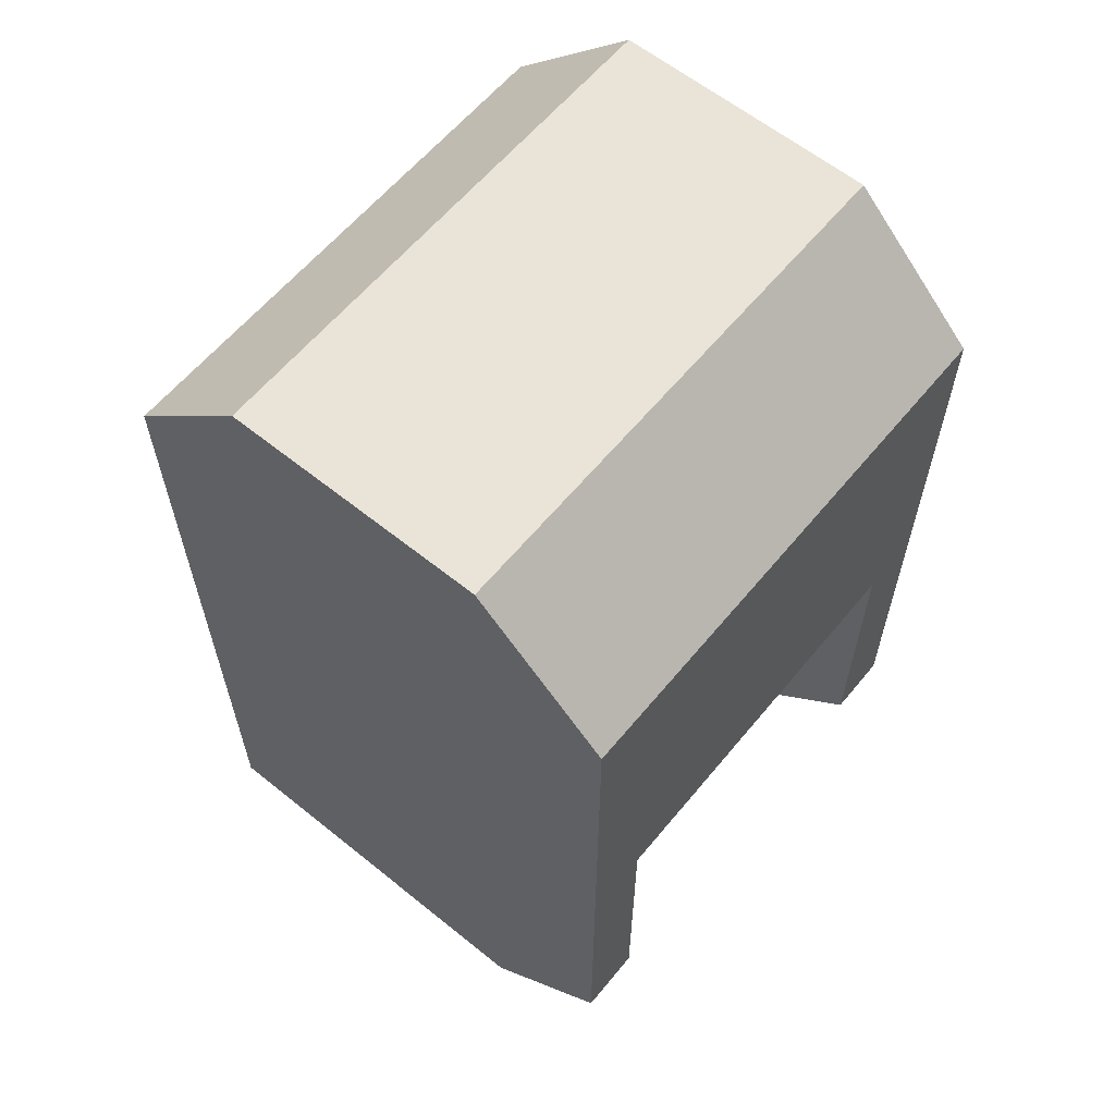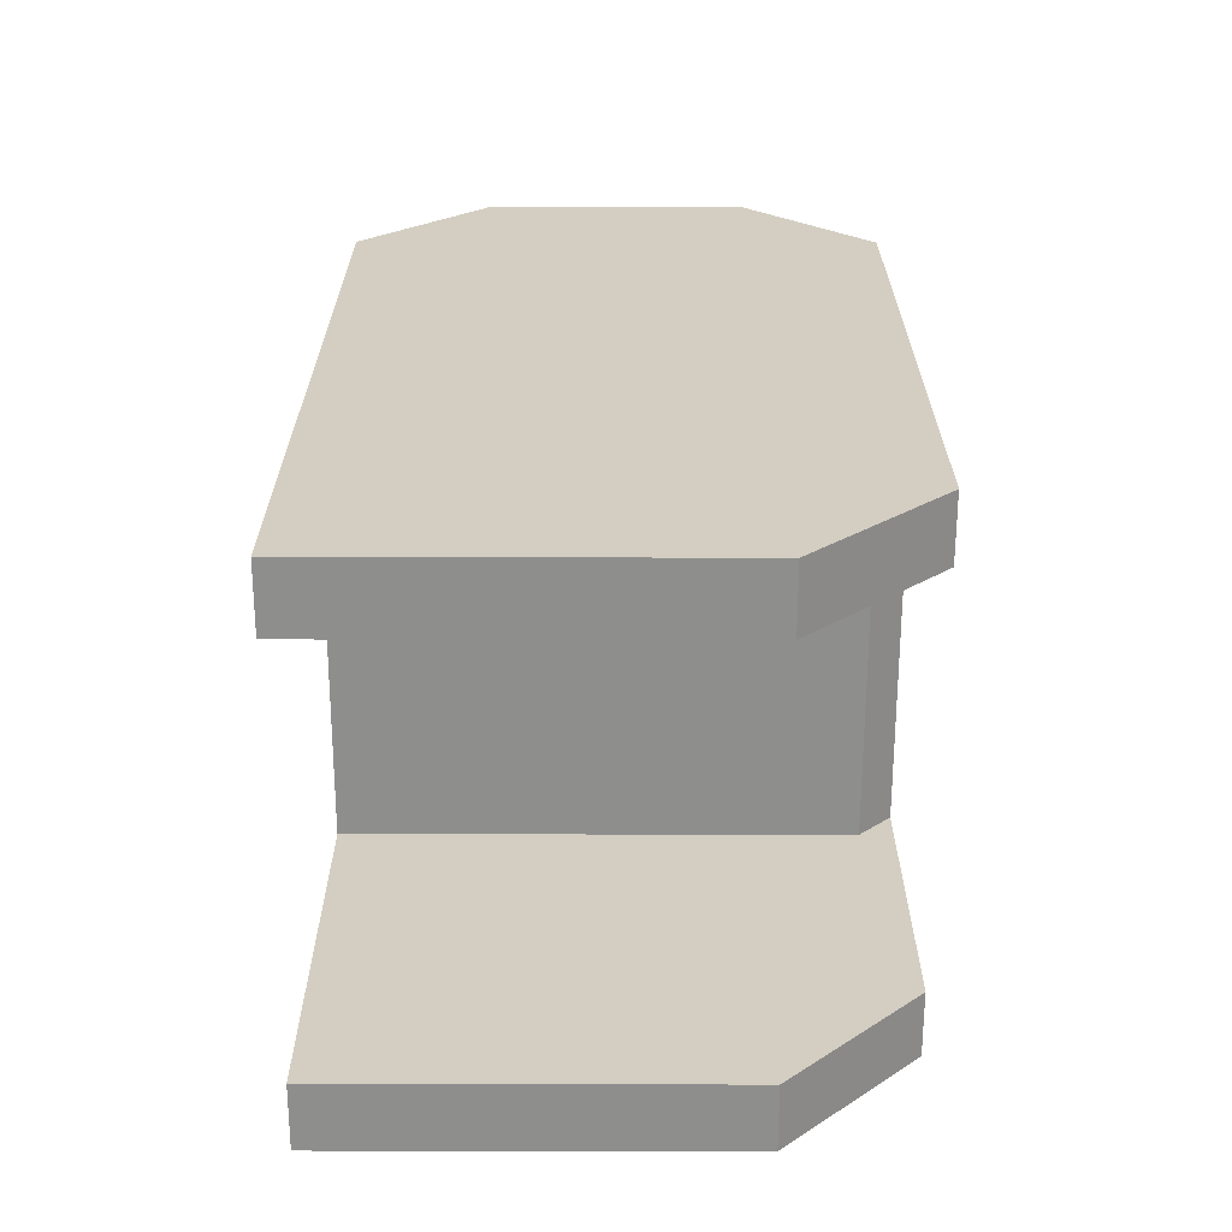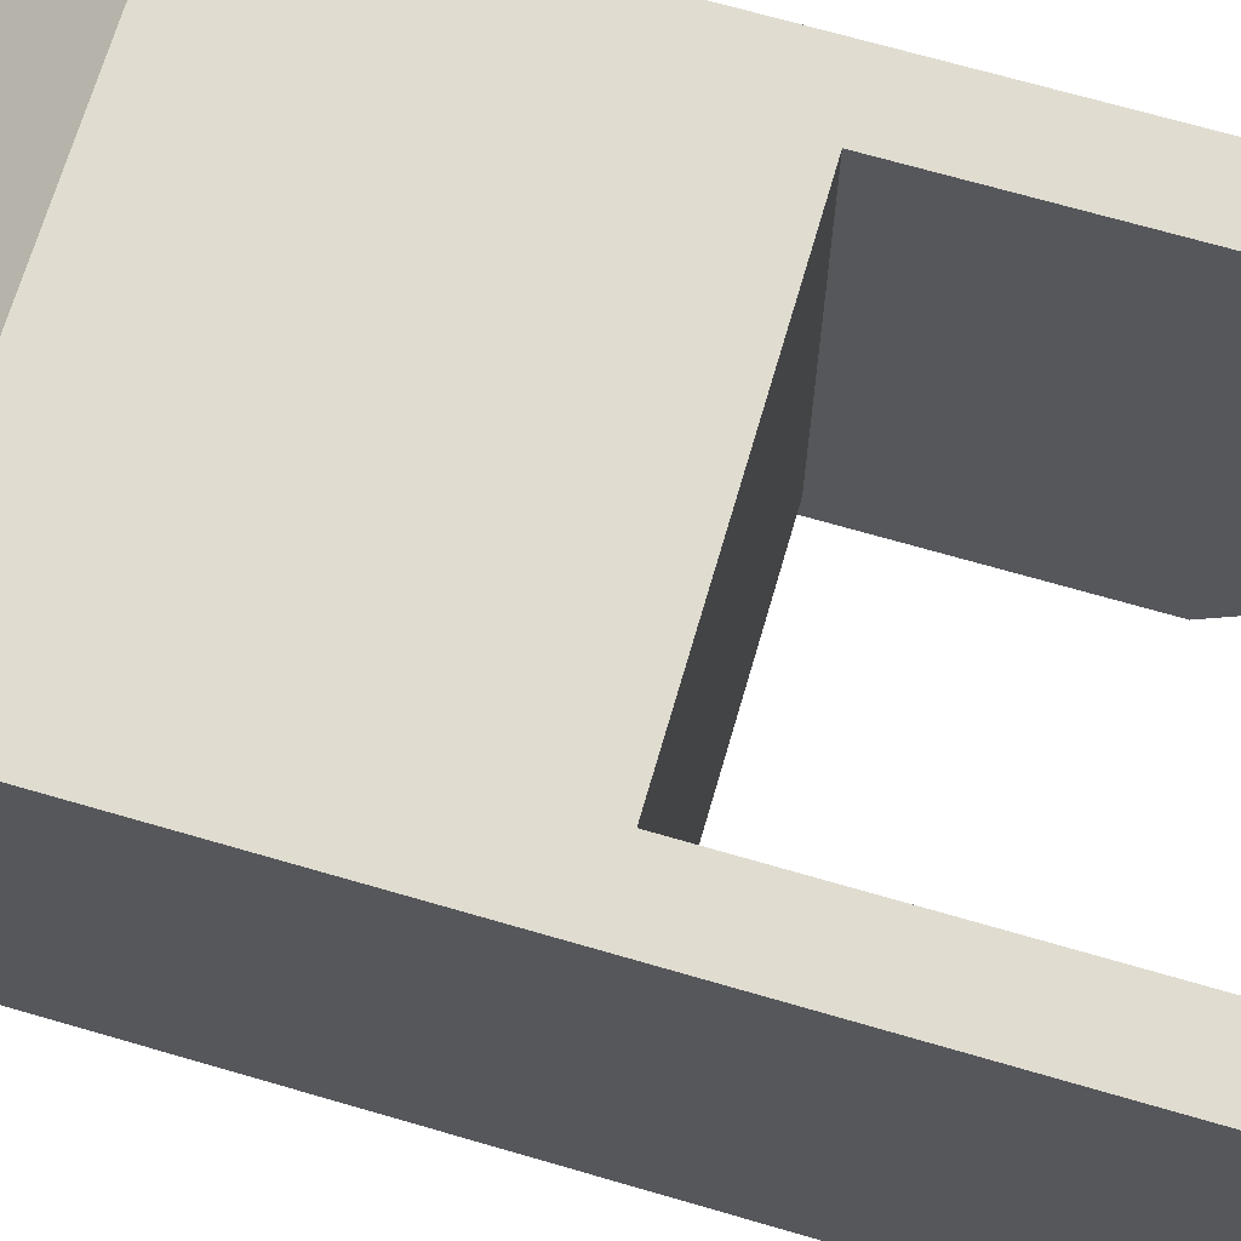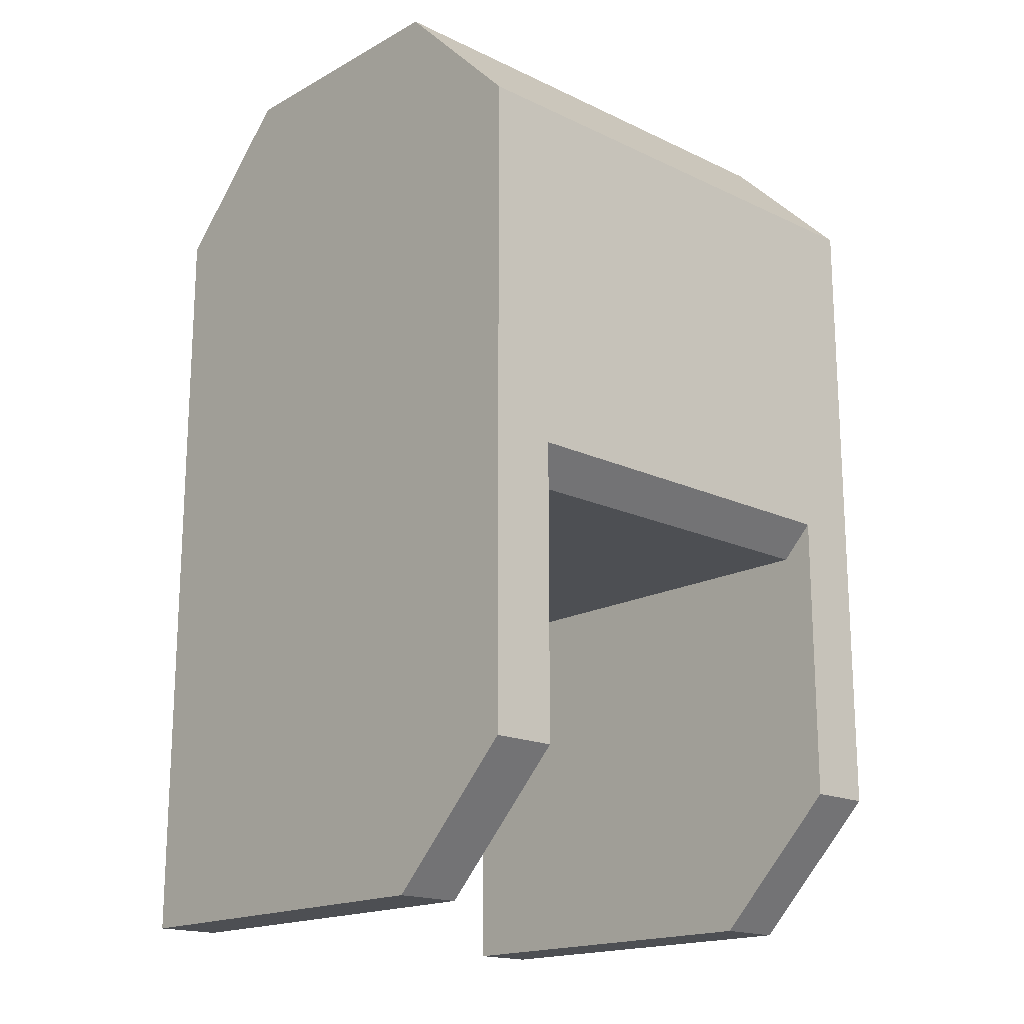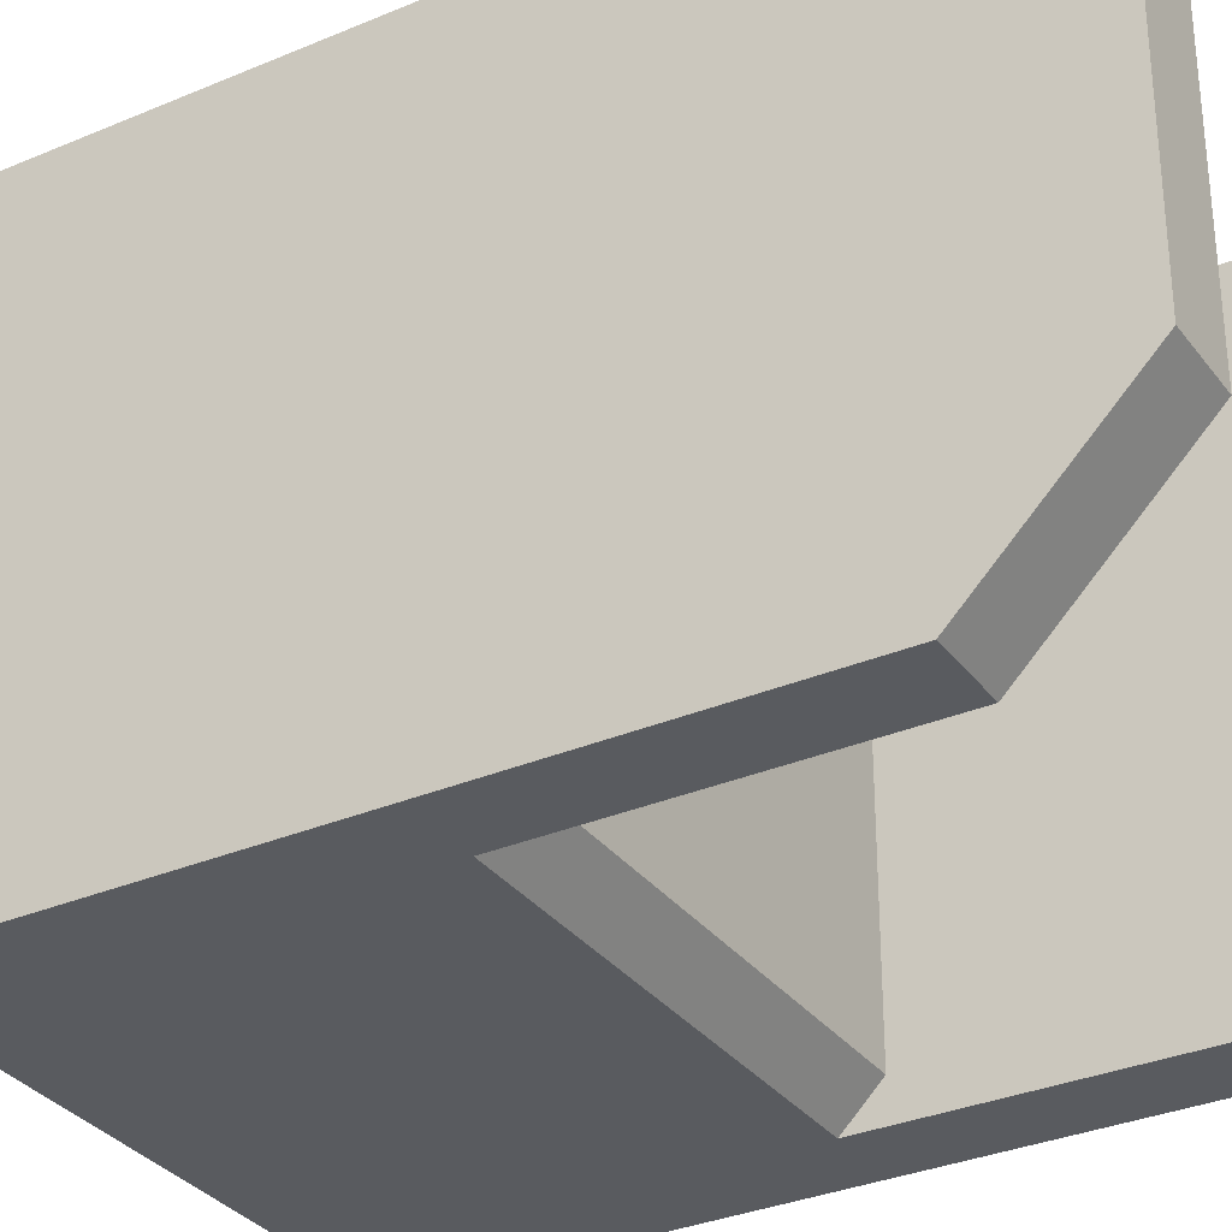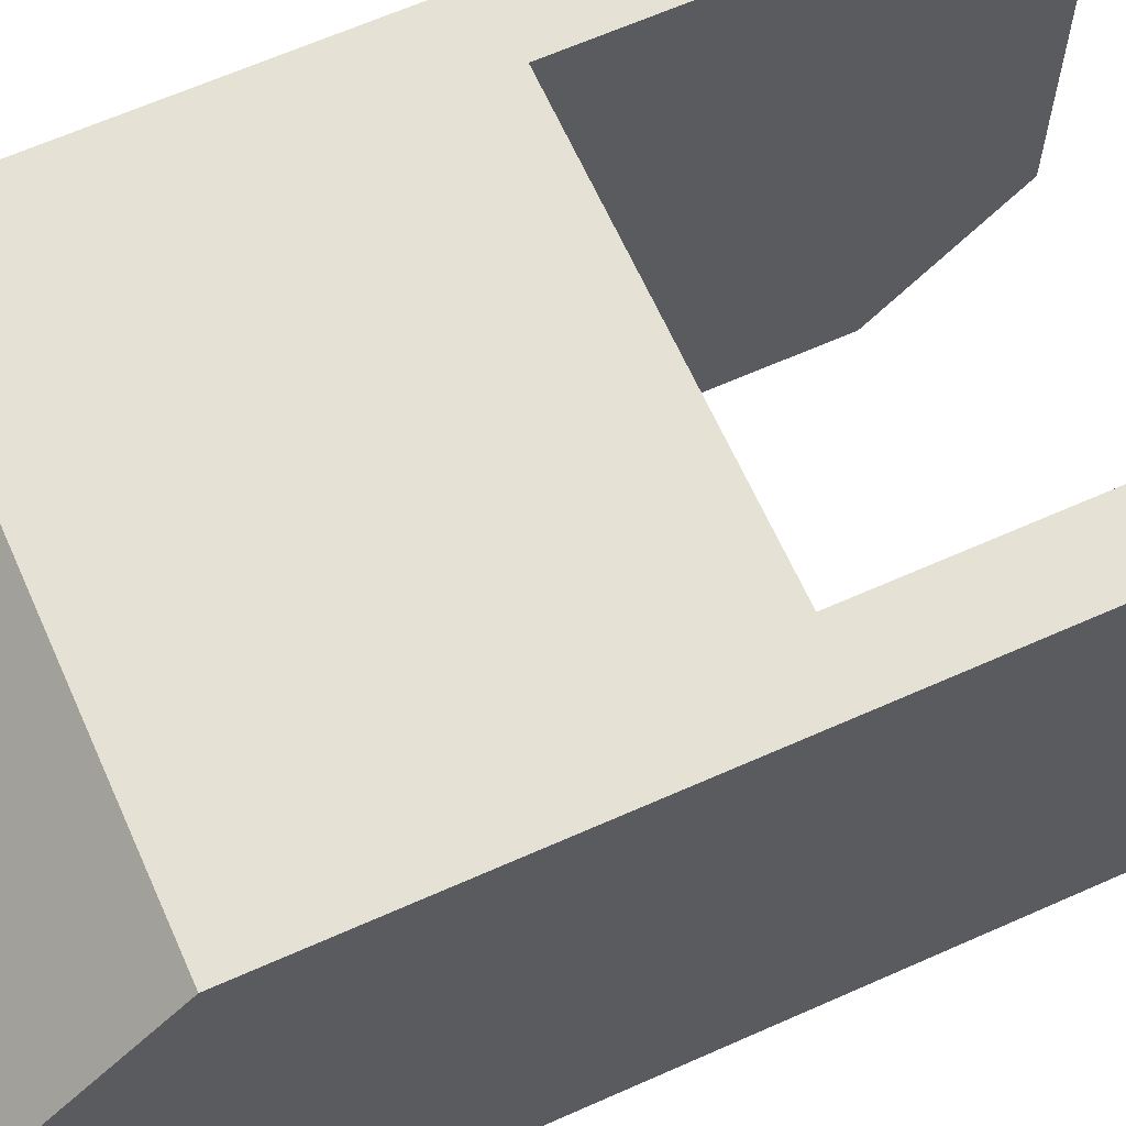
<metadata>
{"format":"obj","ext":"obj","renderer":"f3d","projection":"perspective","resolution":1024,"background":"white","views":[{"elev":61.2,"azim":129.4,"up":"+Y"},{"elev":-64.8,"azim":89.9,"up":"+Y"},{"elev":69.7,"azim":-73.8,"up":"+Z"},{"elev":-17.6,"azim":137.0,"up":"+Y"},{"elev":-32.4,"azim":-59.3,"up":"+Z"},{"elev":64.9,"azim":-114.1,"up":"+Z"}]}
</metadata>
<code>
o EagleRaptorCabHinge_v6
v 0.15 -0.2 -0.175
v -0.15 -0.2 -0.175
v 0.15 -0.175 -0.2
v -0.15 -0.175 -0.2
v -0.15 -0.2 0.2
v 0.15 -0.2 0.2
v -0.15 -0.4 -0.2
v -0.2 -0.4 -0.2
v -0.2 0.1 -0.2
v 0.2 0.1 -0.2
v 0.2 -0.4 -0.2
v 0.15 -0.4 -0.2
v -0.15 -0.5 -0.1
v -0.2 -0.5 -0.1
v -0.15 -0.5 0.2
v -0.2 -0.5 0.2
v 0.15 -0.5 0.2
v 0.15 -0.5 -0.1
v 0.2 -0.5 0.2
v 0.2 -0.5 -0.1
v -0.2 0.1 0.2
v -0.2 0.2 0.1
v -0.2 0.2 -0.1
v 0.2 0.2 0.1
v 0.2 0.1 0.2
v 0.2 0.2 -0.1
f 1 2 3
f 3 2 4
f 2 1 5
f 5 1 6
f 7 8 4
f 4 8 9
f 4 9 3
f 3 9 10
f 3 10 11
f 11 12 3
f 13 14 7
f 7 14 8
f 13 15 14
f 14 15 16
f 15 13 5
f 5 13 7
f 5 7 2
f 2 7 4
f 17 6 18
f 18 6 12
f 12 6 1
f 12 1 3
f 17 18 19
f 19 18 20
f 12 11 18
f 18 11 20
f 9 8 21
f 21 8 14
f 21 14 16
f 21 22 9
f 9 22 23
f 24 22 25
f 25 22 21
f 24 26 22
f 22 26 23
f 10 9 26
f 26 9 23
f 17 19 6
f 6 19 25
f 6 25 21
f 6 21 5
f 5 21 16
f 5 16 15
f 19 20 25
f 25 20 11
f 25 11 10
f 26 24 10
f 10 24 25

</code>
